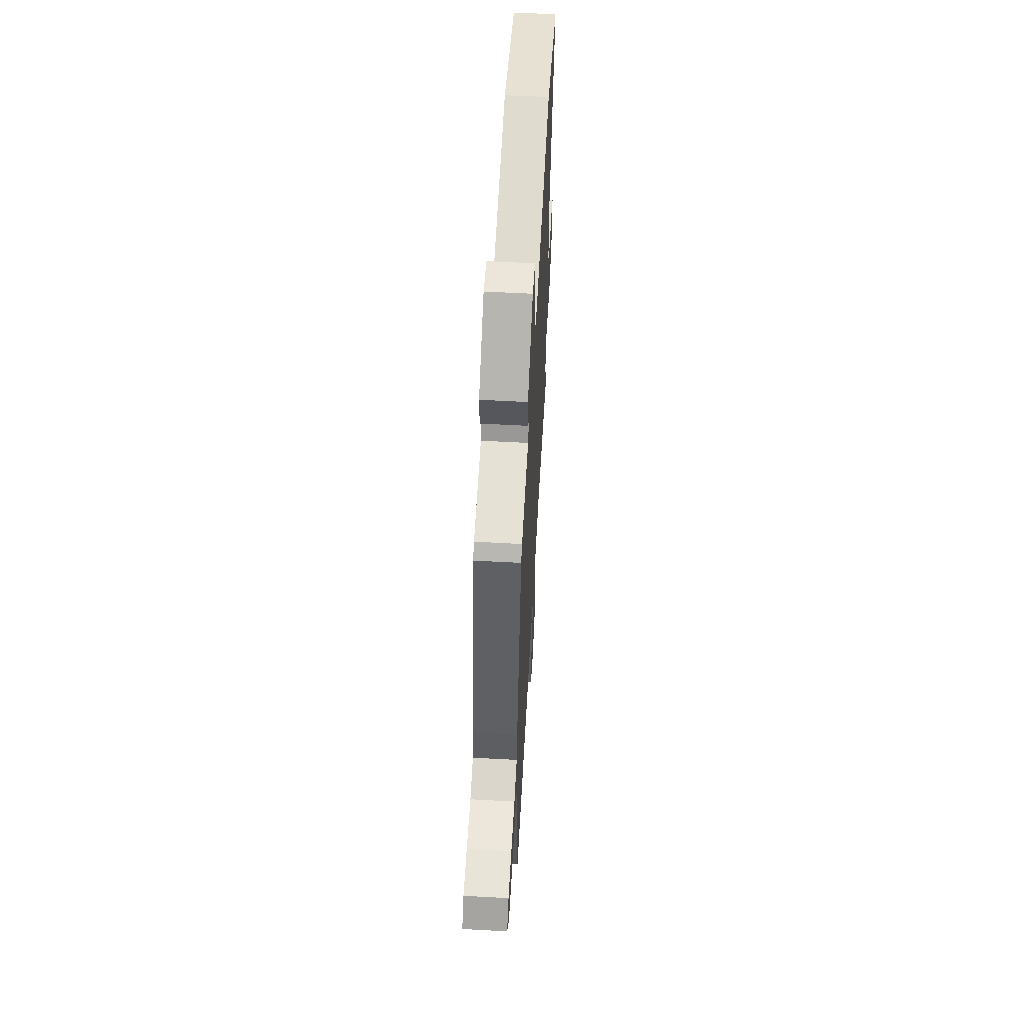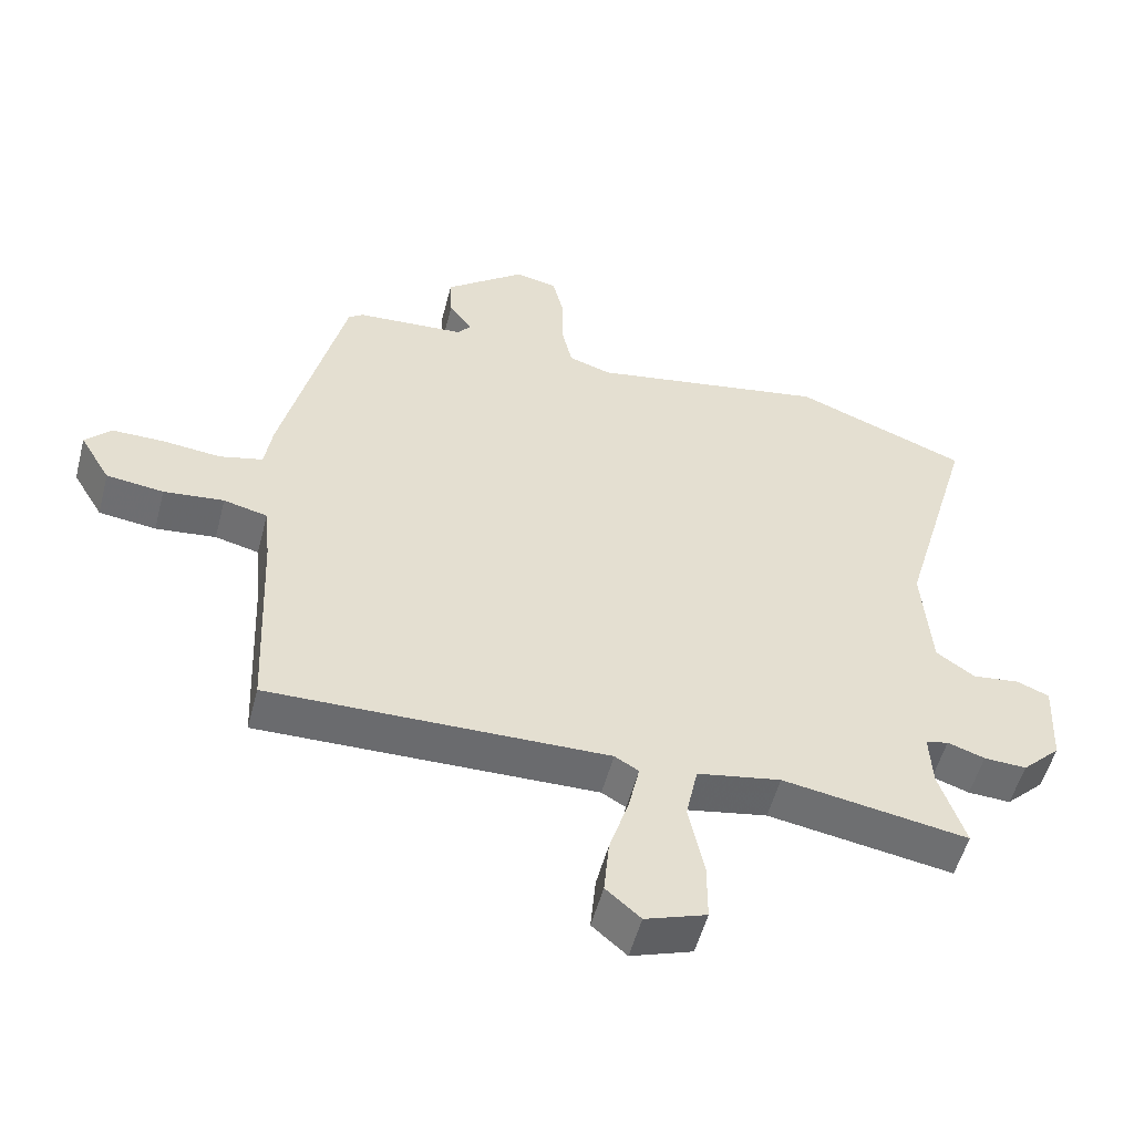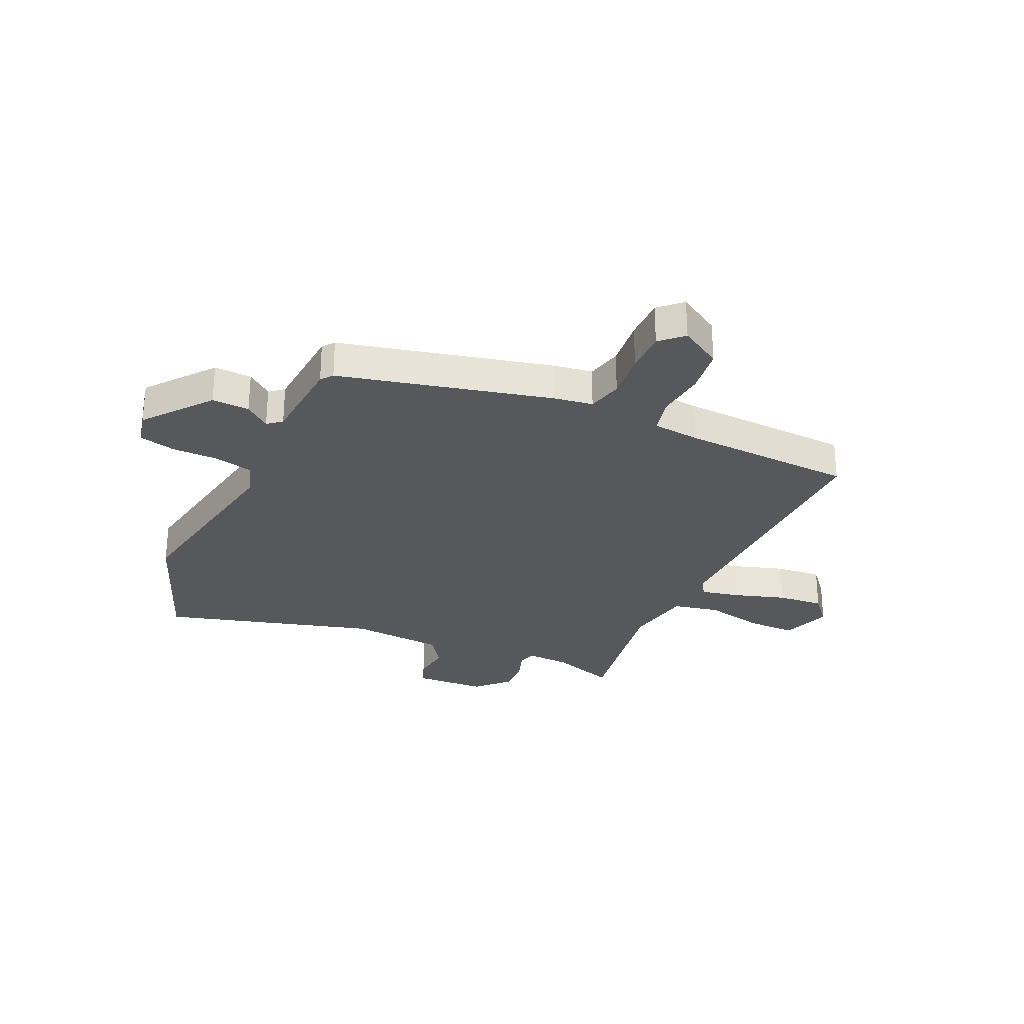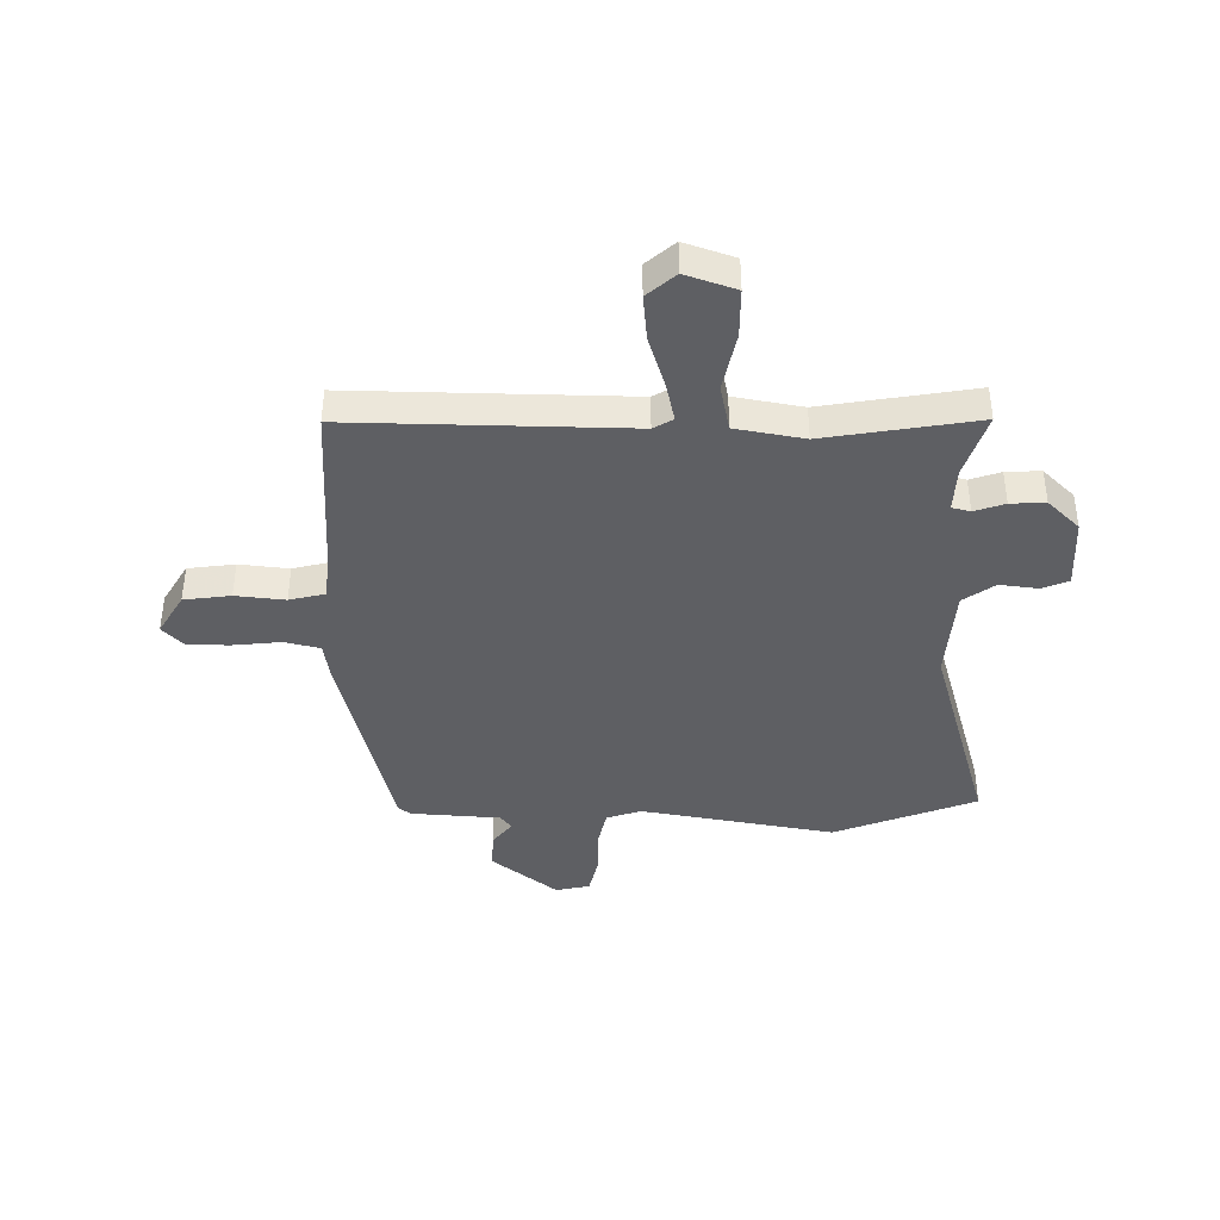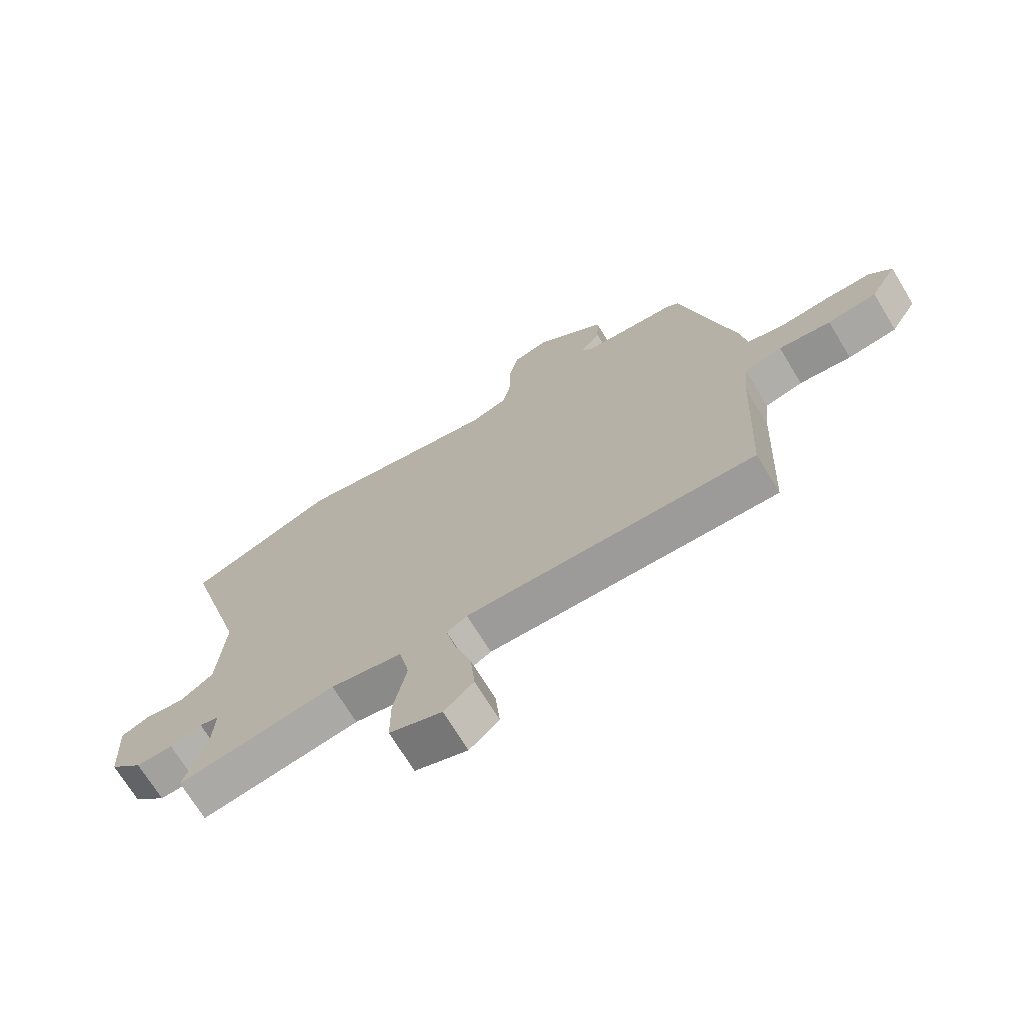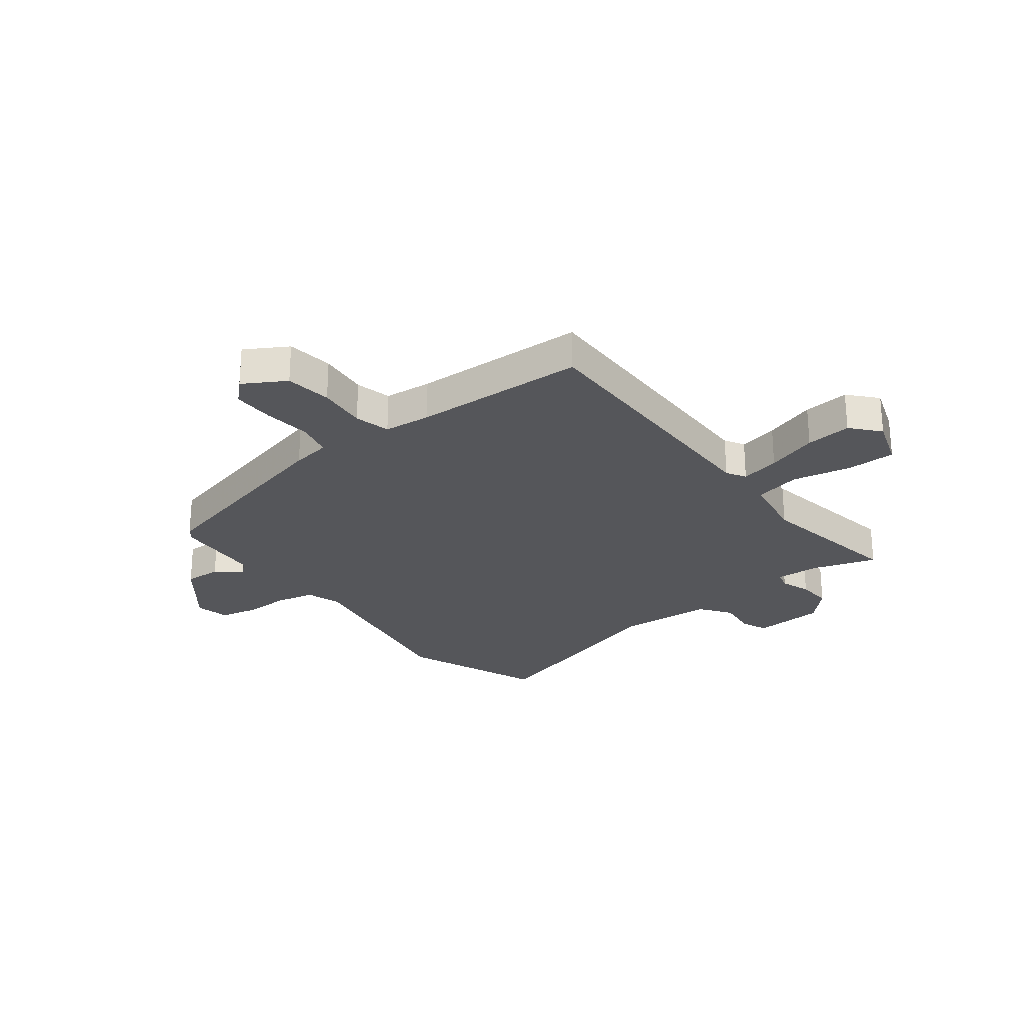
<metadata>
{"format":"obj","ext":"obj","renderer":"f3d","projection":"perspective","resolution":1024,"background":"white","views":[{"elev":60.1,"azim":93.2,"up":"+Z"},{"elev":-53.5,"azim":165.4,"up":"+Z"},{"elev":-28.6,"azim":65.4,"up":"+Y"},{"elev":-40.5,"azim":179.5,"up":"+Y"},{"elev":-70.4,"azim":31.2,"up":"+Z"},{"elev":-25.8,"azim":127.9,"up":"+Y"}]}
</metadata>
<code>
v 0.495 0.07 -0.531
v -0.014 0.07 -0.521
v -0.05 0.07 -0.542
v -0.034 0.07 -0.615
v -0.004 0.07 -0.71
v 0.004 0.07 -0.795
v -0.048 0.07 -0.84
v -0.14 0.07 -0.808
v -0.14 0.07 -0.718
v -0.117 0.07 -0.609
v -0.135 0.07 -0.523
v -0.261 0.07 -0.5
v -0.54 0.07 -0.546
v -0.501 0.07 -0.427
v -0.497 0.07 -0.346
v -0.531 0.07 -0.337
v -0.587 0.07 -0.356
v -0.651 0.07 -0.359
v -0.709 0.07 -0.302
v -0.716 0.07 -0.17
v -0.667 0.07 -0.15
v -0.596 0.07 -0.159
v -0.538 0.07 -0.118
v -0.525 0.07 0.056
v -0.637 0.07 0.447
v -0.376 0.07 0.548
v -0.017 0.07 0.484
v 0.047 0.07 0.505
v 0.063 0.07 0.576
v 0.063 0.07 0.662
v 0.079 0.07 0.73
v 0.142 0.07 0.744
v 0.263 0.07 0.648
v 0.26 0.07 0.579
v 0.224 0.07 0.533
v 0.245 0.07 0.507
v 0.41 0.07 0.495
v 0.432 0.07 0.478
v 0.526 0.07 0.088
v 0.537 0.07 0.016
v 0.602 0.07 0
v 0.69 0.07 0.009
v 0.768 0.07 0.009
v 0.807 0.07 -0.032
v 0.761 0.07 -0.109
v 0.675 0.07 -0.12
v 0.584 0.07 -0.11
v 0.518 0.07 -0.126
v 0.509 0.07 -0.213
v 0.495 0 -0.531
v -0.014 0 -0.521
v -0.05 0 -0.542
v -0.034 0 -0.615
v -0.004 0 -0.71
v 0.004 0 -0.795
v -0.048 0 -0.84
v -0.14 0 -0.808
v -0.14 0 -0.718
v -0.117 0 -0.609
v -0.135 0 -0.523
v -0.261 0 -0.5
v -0.54 0 -0.546
v -0.501 0 -0.427
v -0.497 0 -0.346
v -0.531 0 -0.337
v -0.587 0 -0.356
v -0.651 0 -0.359
v -0.709 0 -0.302
v -0.716 0 -0.17
v -0.667 0 -0.15
v -0.596 0 -0.159
v -0.538 0 -0.118
v -0.525 0 0.056
v -0.637 0 0.447
v -0.376 0 0.548
v -0.017 0 0.484
v 0.047 0 0.505
v 0.063 0 0.576
v 0.063 0 0.662
v 0.079 0 0.73
v 0.142 0 0.744
v 0.263 0 0.648
v 0.26 0 0.579
v 0.224 0 0.533
v 0.245 0 0.507
v 0.41 0 0.495
v 0.432 0 0.478
v 0.526 0 0.088
v 0.537 0 0.016
v 0.602 0 0
v 0.69 0 0.009
v 0.768 0 0.009
v 0.807 0 -0.032
v 0.761 0 -0.109
v 0.675 0 -0.12
v 0.584 0 -0.11
v 0.518 0 -0.126
v 0.509 0 -0.213
f 45 46 47
f 44 45 47
f 43 44 47
f 42 43 47
f 41 42 47
f 40 41 47 48
f 39 40 48
f 38 39 48
f 37 38 48
f 36 37 48
f 35 36 48 49
f 33 34 35
f 32 33 35
f 31 32 35
f 30 31 35
f 29 30 35
f 49 1 2
f 35 49 2
f 29 35 2
f 28 29 2
f 24 25 26 27
f 28 2 3
f 27 28 3
f 24 27 3
f 23 24 3
f 20 21 22
f 19 20 22
f 18 19 22
f 17 18 22
f 16 17 22
f 15 16 22 23
f 12 13 14
f 11 12 14 15
f 8 9 10
f 7 8 10
f 6 7 10
f 5 6 10
f 4 5 10
f 4 10 11
f 3 4 11
f 3 11 15 23
f 96 95 94
f 96 94 93
f 96 93 92
f 96 92 91
f 96 91 90
f 97 96 90 89
f 97 89 88
f 97 88 87
f 97 87 86
f 97 86 85
f 98 97 85 84
f 84 83 82
f 84 82 81
f 84 81 80
f 84 80 79
f 84 79 78
f 51 50 98
f 51 98 84
f 51 84 78
f 51 78 77
f 76 75 74 73
f 52 51 77
f 52 77 76
f 52 76 73
f 52 73 72
f 71 70 69
f 71 69 68
f 71 68 67
f 71 67 66
f 71 66 65
f 72 71 65 64
f 63 62 61
f 64 63 61 60
f 59 58 57
f 59 57 56
f 59 56 55
f 59 55 54
f 59 54 53
f 60 59 53
f 60 53 52
f 72 64 60 52
f 1 50 51 2
f 2 51 52 3
f 3 52 53 4
f 4 53 54 5
f 5 54 55 6
f 6 55 56 7
f 7 56 57 8
f 8 57 58 9
f 9 58 59 10
f 10 59 60 11
f 11 60 61 12
f 12 61 62 13
f 13 62 63 14
f 14 63 64 15
f 15 64 65 16
f 16 65 66 17
f 17 66 67 18
f 18 67 68 19
f 19 68 69 20
f 20 69 70 21
f 21 70 71 22
f 22 71 72 23
f 23 72 73 24
f 24 73 74 25
f 25 74 75 26
f 26 75 76 27
f 27 76 77 28
f 28 77 78 29
f 29 78 79 30
f 30 79 80 31
f 31 80 81 32
f 32 81 82 33
f 33 82 83 34
f 34 83 84 35
f 35 84 85 36
f 36 85 86 37
f 37 86 87 38
f 38 87 88 39
f 39 88 89 40
f 40 89 90 41
f 41 90 91 42
f 42 91 92 43
f 43 92 93 44
f 44 93 94 45
f 45 94 95 46
f 46 95 96 47
f 47 96 97 48
f 48 97 98 49
f 49 98 50 1

</code>
